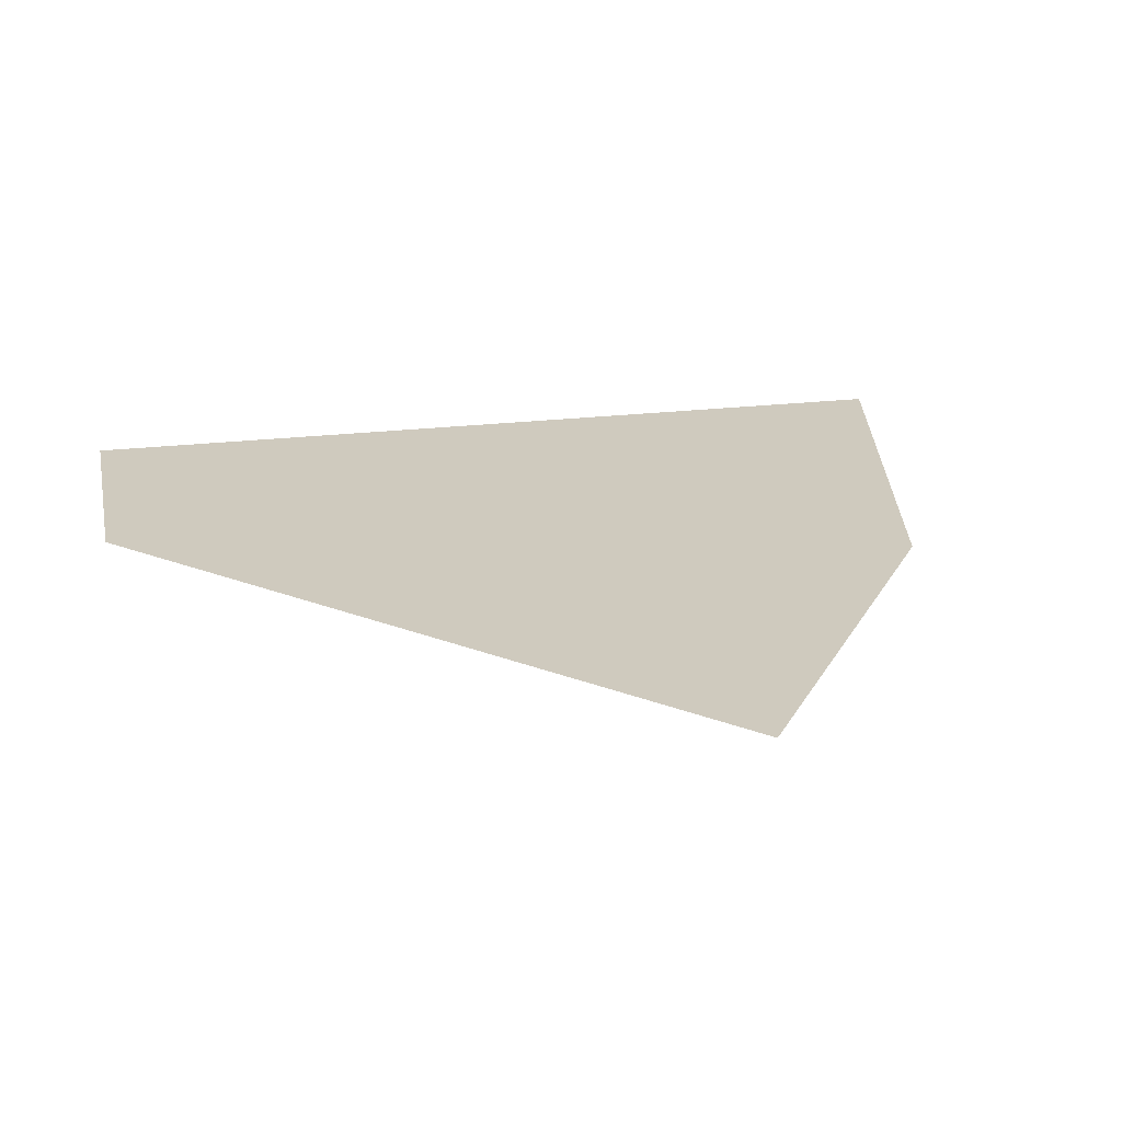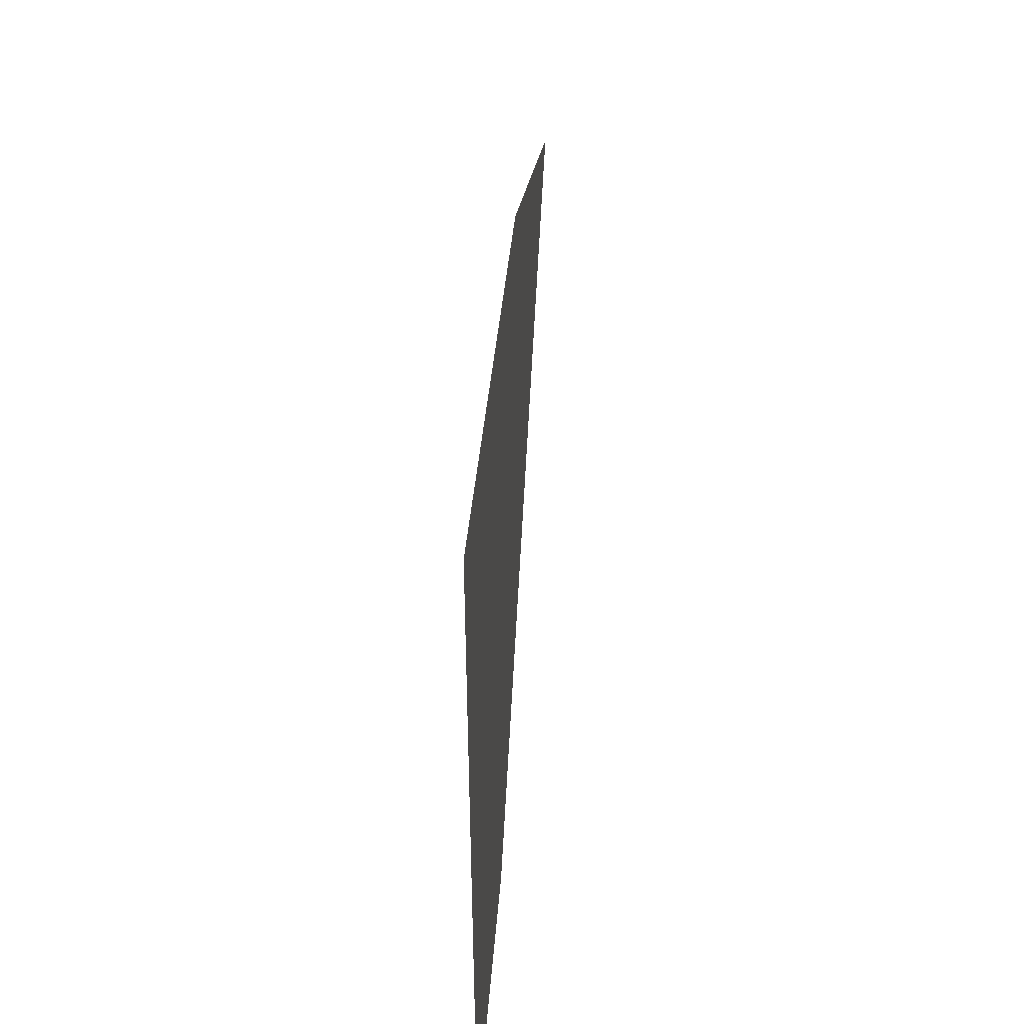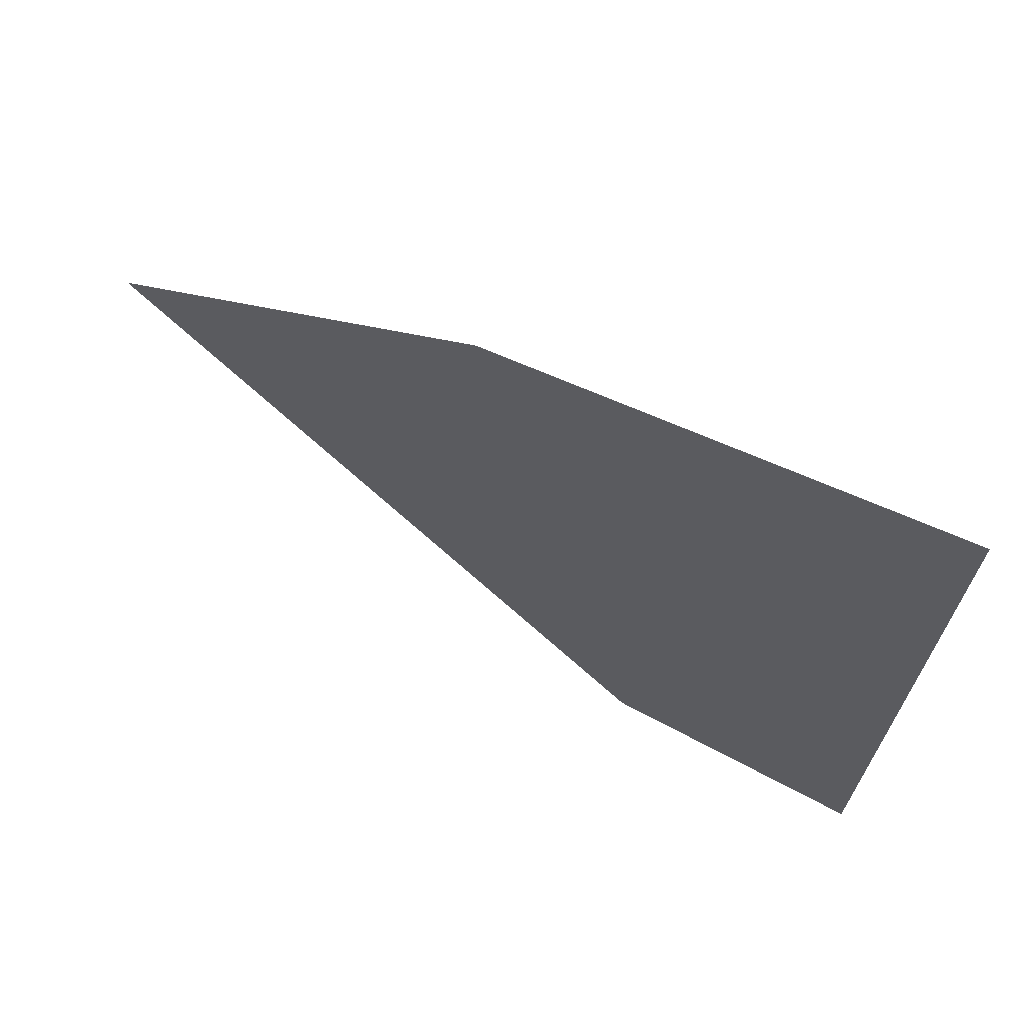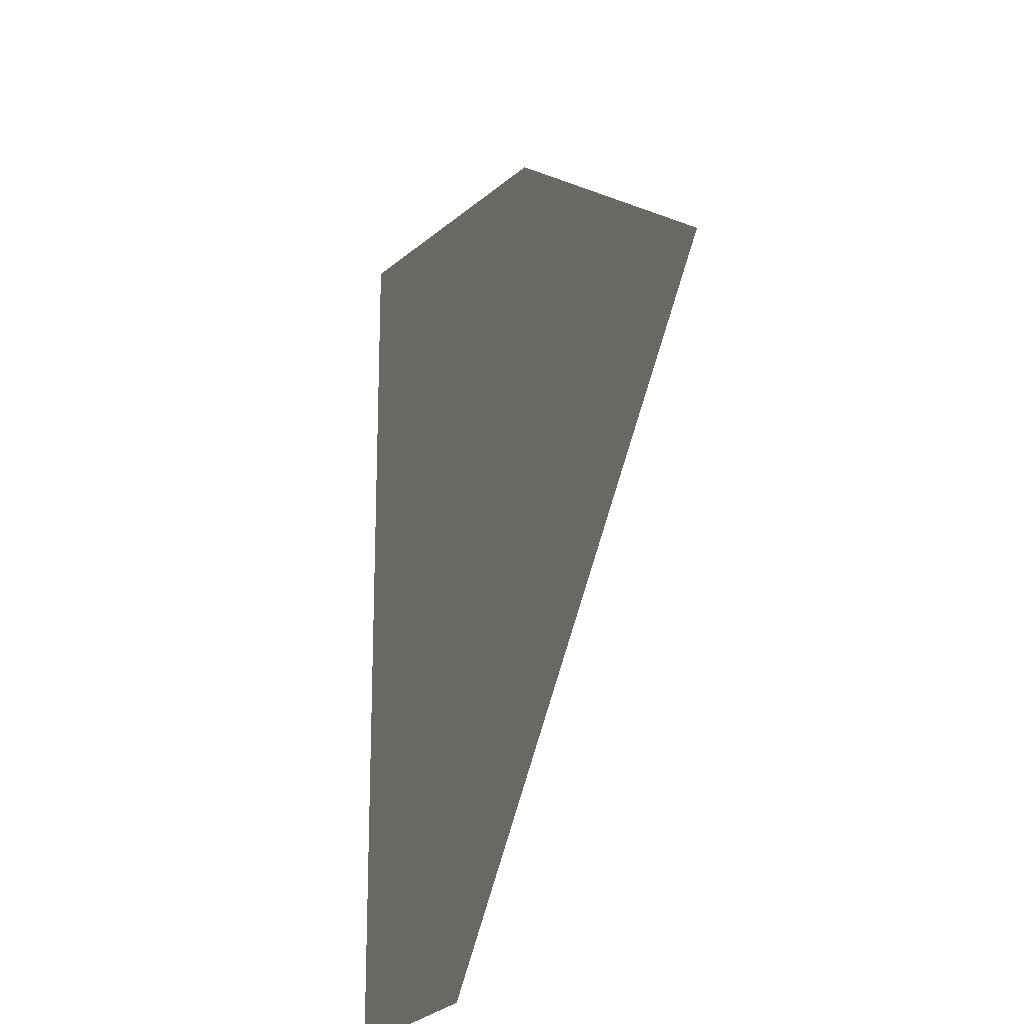
<metadata>
{"format":"obj","ext":"obj","renderer":"f3d","projection":"perspective","resolution":1024,"background":"white","views":[{"elev":23.2,"azim":-101.4,"up":"+Y"},{"elev":50.6,"azim":94.8,"up":"+Z"},{"elev":70.0,"azim":27.9,"up":"+Z"},{"elev":-21.1,"azim":-111.9,"up":"+Z"}]}
</metadata>
<code>
v -0.1832 0.15 1.392
v 0 0.15 1.404
v 0 0.15 1.425
v -0.186 0.15 1.413
v -0.3633 0.15 1.356
v -0.1832 0.15 1.392
v -0.186 0.15 1.413
v -0.3688 0.15 1.376
v -0.09753 0.15 1.312
v -0.1245 0.15 1.311
v -0.1182 0.15 1.236
v -0.09753 0.15 1.312
v -0.1182 0.15 1.236
v -0.1167 0.15 1.219
v -0.08761 0.15 1.164
v -0.219 0.15 1.298
v -0.2455 0.15 1.293
v -0.2058 0.15 1.224
v -0.2028 0.15 1.208
v -0.2058 0.15 1.224
v -0.2455 0.15 1.293
v -0.2166 0.15 1.147
v -0.1754 0.15 1.332
v -0.1245 0.15 1.311
v -0.09753 0.15 1.312
v 0 0.15 1.343
v 0 0.15 1.343
v -0.09753 0.15 1.312
v 0 0.15 1.319
v -0.1754 0.15 1.332
v -0.219 0.15 1.298
v -0.1245 0.15 1.311
v -0.2455 0.15 1.293
v -0.219 0.15 1.298
v -0.1754 0.15 1.332
v -0.3477 0.15 1.298
v -0.3477 0.15 1.298
v -0.3413 0.15 1.274
v -0.2455 0.15 1.293
v -0.1167 0.15 1.219
v -0.1182 0.15 1.236
v -0.2058 0.15 1.224
v -0.2028 0.15 1.208
v 0 0.15 0.9547
v 0 0.15 1.17
v -0.08761 0.15 1.164
v -0.07332 0.15 0.9499
v -0.2166 0.15 1.147
v -0.3028 0.15 1.13
v -0.2471 0.15 0.9222
v -0.175 0.15 0.9365
v -0.09854 0.15 1.004
v -0.1648 0.15 0.9958
v -0.1627 0.15 0.9839
v -0.09753 0.15 0.9925
v -0.08761 0.15 1.164
v -0.1167 0.15 1.219
v -0.09854 0.15 1.004
v -0.07332 0.15 0.9499
v -0.09854 0.15 1.004
v -0.09753 0.15 0.9925
v -0.07332 0.15 0.9499
v -0.07332 0.15 0.9499
v -0.09753 0.15 0.9925
v -0.07754 0.15 0.7566
v -0.06048 0.15 0.7577
v -0.1648 0.15 0.9958
v -0.2028 0.15 1.208
v -0.2166 0.15 1.147
v -0.175 0.15 0.9365
v -0.1648 0.15 0.9958
v -0.175 0.15 0.9365
v -0.1627 0.15 0.9839
v -0.1209 0.15 0.7509
v -0.1627 0.15 0.9839
v -0.175 0.15 0.9365
v -0.1377 0.15 0.7476
v -0.2166 0.15 1.147
v -0.2455 0.15 1.293
v -0.3413 0.15 1.274
v -0.3028 0.15 1.13
v 0 0.15 1.319
v -0.09753 0.15 1.312
v -0.08761 0.15 1.164
v 0 0.15 1.17
v -0.07754 0.15 0.7566
v -0.1209 0.15 0.7509
v -0.09554 0.15 0.7257
v -0.06048 0.15 0.7577
v -0.09554 0.15 0.7257
v -0.1209 0.15 0.7509
v -0.1377 0.15 0.7476
v -0.1894 0.15 0.707
v -0.1894 0.15 0.707
v -0.1377 0.15 0.7476
v -0.1971 0.15 0.7357
v -0.2545 0.15 0.7163
v -0.06048 0.15 0.7577
v -0.09554 0.15 0.7257
v 0 0.15 0.732
v 0 0.15 0.7617
v -0.3688 0.15 1.376
v -0.186 0.15 1.413
v 0 0.15 1.5
v -0.574 0.15 1.386
v 0 0.15 1.5
v -0.186 0.15 1.413
v 0 0.15 1.425
v -0.1832 0.15 1.392
v -0.3633 0.15 1.356
v -0.3477 0.15 1.298
v -0.1754 0.15 1.332
v -0.1832 0.15 1.392
v -0.1754 0.15 1.332
v 0 0.15 1.343
v 0 0.15 1.404
v -0.1377 0.15 0.7476
v -0.175 0.15 0.9365
v -0.2471 0.15 0.9222
v -0.1971 0.15 0.7357
v 0 0.15 0.9547
v -0.07332 0.15 0.9499
v -0.06048 0.15 0.7577
v 0 0.15 0.7617
v -0.1245 0.15 1.311
v -0.219 0.15 1.298
v -0.2058 0.15 1.224
v -0.1182 0.15 1.236
v -0.1167 0.15 1.219
v -0.2028 0.15 1.208
v -0.1648 0.15 0.9958
v -0.09854 0.15 1.004
v -0.09753 0.15 0.9925
v -0.1627 0.15 0.9839
v -0.1209 0.15 0.7509
v -0.07754 0.15 0.7566
v -0.366 0.15 0.6339
v -0.2801 0.15 0.6762
v -0.3265 0.15 0.6865
v -0.3809 0.15 0.6596
v -0.2801 0.15 0.6762
v -0.1894 0.15 0.707
v -0.2545 0.15 0.7163
v -0.2707 0.15 0.7108
v -0.4115 0.15 0.8593
v -0.3265 0.15 0.6865
v -0.3112 0.15 0.694
v -0.4118 0.15 0.9083
v -0.3112 0.15 0.694
v -0.3265 0.15 0.6865
v -0.2801 0.15 0.6762
v -0.2707 0.15 0.7108
v -0.3265 0.15 0.6865
v -0.4115 0.15 0.8593
v -0.4773 0.15 0.8268
v -0.3809 0.15 0.6596
v -0.2707 0.15 0.7108
v -0.2545 0.15 0.7163
v -0.3167 0.15 0.8986
v -0.3511 0.15 0.9334
v -0.2471 0.15 0.9222
v -0.3167 0.15 0.8986
v -0.2545 0.15 0.7163
v -0.1971 0.15 0.7357
v -0.3511 0.15 0.9334
v -0.4118 0.15 0.9083
v -0.3112 0.15 0.694
v -0.2707 0.15 0.7108
v -0.5061 0.15 1.052
v -0.4773 0.15 0.8268
v -0.4115 0.15 0.8593
v -0.4169 0.15 0.9192
v -0.4169 0.15 0.9192
v -0.4115 0.15 0.8593
v -0.4118 0.15 0.9083
v -0.4773 0.15 0.8268
v -0.5061 0.15 1.052
v -0.5849 0.15 1.013
v -0.6579 0.15 0.9643
v -0.3167 0.15 0.8986
v -0.2471 0.15 0.9222
v -0.3859 0.15 1.102
v -0.3552 0.15 0.9448
v -0.3552 0.15 0.9448
v -0.3511 0.15 0.9334
v -0.3167 0.15 0.8986
v -0.3028 0.15 1.13
v -0.3859 0.15 1.102
v -0.2471 0.15 0.9222
v -0.3552 0.15 0.9448
v -0.4169 0.15 0.9192
v -0.4118 0.15 0.9083
v -0.3511 0.15 0.9334
v -0.5085 0.15 1.114
v -0.5718 0.15 1.185
v -0.5061 0.15 1.052
v -0.4169 0.15 0.9192
v -0.5061 0.15 1.052
v -0.5718 0.15 1.185
v -0.6594 0.15 1.142
v -0.5849 0.15 1.013
v -0.4283 0.15 1.147
v -0.5085 0.15 1.114
v -0.4169 0.15 0.9192
v -0.3552 0.15 0.9448
v -0.3859 0.15 1.102
v -0.4339 0.15 1.243
v -0.4283 0.15 1.147
v -0.3552 0.15 0.9448
v -0.3413 0.15 1.274
v -0.4339 0.15 1.243
v -0.3859 0.15 1.102
v -0.3028 0.15 1.13
v -0.5475 0.15 1.197
v -0.5718 0.15 1.185
v -0.5157 0.15 1.13
v -0.5718 0.15 1.185
v -0.5085 0.15 1.114
v -0.5157 0.15 1.13
v -0.5718 0.15 1.185
v -0.5475 0.15 1.197
v -0.5141 0.15 1.241
v -0.6717 0.15 1.163
v -0.5718 0.15 1.185
v -0.6717 0.15 1.163
v -0.6594 0.15 1.142
v -0.5157 0.15 1.13
v -0.5085 0.15 1.114
v -0.4283 0.15 1.147
v -0.434 0.15 1.163
v -0.4339 0.15 1.243
v -0.434 0.15 1.163
v -0.4283 0.15 1.147
v -0.4339 0.15 1.243
v -0.4595 0.15 1.234
v -0.434 0.15 1.163
v -0.5141 0.15 1.241
v -0.4595 0.15 1.234
v -0.4339 0.15 1.243
v -0.3477 0.15 1.298
v -0.3477 0.15 1.298
v -0.4339 0.15 1.243
v -0.3413 0.15 1.274
v -0.5141 0.15 1.241
v -0.5475 0.15 1.197
v -0.4595 0.15 1.234
v -0.4595 0.15 1.234
v -0.5475 0.15 1.197
v -0.5157 0.15 1.13
v -0.434 0.15 1.163
v -0.6717 0.15 1.163
v -0.5141 0.15 1.241
v -0.5372 0.15 1.297
v -0.7019 0.15 1.216
v -0.5372 0.15 1.297
v -0.5141 0.15 1.241
v -0.3477 0.15 1.298
v -0.3633 0.15 1.356
v -0.5372 0.15 1.297
v -0.3633 0.15 1.356
v -0.3688 0.15 1.376
v -0.5453 0.15 1.317
v -0.7019 0.15 1.216
v -0.5372 0.15 1.297
v -0.5453 0.15 1.317
v -0.7125 0.15 1.234
v -0.574 0.15 1.386
v -0.5453 0.15 1.317
v -0.3688 0.15 1.376
v -0.7125 0.15 1.234
v -0.5453 0.15 1.317
v -0.574 0.15 1.386
v -0.5176 0.15 0.5176
v -0.4456 0.15 0.5807
v -0.493 0.15 0.5786
v -0.5386 0.15 0.5386
v -0.4312 0.15 0.626
v -0.4456 0.15 0.5807
v -0.366 0.15 0.6339
v -0.3809 0.15 0.6596
v -0.6198 0.15 0.7235
v -0.493 0.15 0.5786
v -0.4802 0.15 0.5898
v -0.6328 0.15 0.7708
v -0.4802 0.15 0.5898
v -0.493 0.15 0.5786
v -0.4456 0.15 0.5807
v -0.4455 0.15 0.6165
v -0.493 0.15 0.5786
v -0.6198 0.15 0.7235
v -0.6751 0.15 0.6751
v -0.5386 0.15 0.5386
v -0.4312 0.15 0.626
v -0.4455 0.15 0.6165
v -0.4456 0.15 0.5807
v -0.4455 0.15 0.6165
v -0.4312 0.15 0.626
v -0.5384 0.15 0.786
v -0.5807 0.15 0.8108
v -0.4773 0.15 0.8268
v -0.5384 0.15 0.786
v -0.4312 0.15 0.626
v -0.3809 0.15 0.6596
v -0.5807 0.15 0.8108
v -0.6328 0.15 0.7708
v -0.4802 0.15 0.5898
v -0.4455 0.15 0.6165
v -0.7611 0.15 0.885
v -0.6751 0.15 0.6751
v -0.6198 0.15 0.7235
v -0.6406 0.15 0.78
v -0.6406 0.15 0.78
v -0.6198 0.15 0.7235
v -0.6328 0.15 0.7708
v -0.7611 0.15 0.885
v -0.8271 0.15 0.8271
v -0.6751 0.15 0.6751
v -0.5384 0.15 0.786
v -0.4773 0.15 0.8268
v -0.6579 0.15 0.9643
v -0.5876 0.15 0.8206
v -0.5876 0.15 0.8206
v -0.5807 0.15 0.8108
v -0.5384 0.15 0.786
v -0.5876 0.15 0.8206
v -0.6406 0.15 0.78
v -0.6328 0.15 0.7708
v -0.5807 0.15 0.8108
v -0.7795 0.15 0.9445
v -0.8591 0.15 0.997
v -0.7611 0.15 0.885
v -0.6406 0.15 0.78
v -0.7611 0.15 0.885
v -0.8591 0.15 0.997
v -0.9326 0.15 0.9326
v -0.8271 0.15 0.8271
v -0.7106 0.15 0.9974
v -0.7795 0.15 0.9445
v -0.6406 0.15 0.78
v -0.5876 0.15 0.8206
v -0.6579 0.15 0.9643
v -0.7407 0.15 1.088
v -0.7106 0.15 0.9974
v -0.5876 0.15 0.8206
v -0.6594 0.15 1.142
v -0.7407 0.15 1.088
v -0.6579 0.15 0.9643
v -0.5849 0.15 1.013
v -0.8388 0.15 1.015
v -0.8591 0.15 0.997
v -0.7905 0.15 0.9576
v -0.8591 0.15 0.997
v -0.7795 0.15 0.9445
v -0.7905 0.15 0.9576
v -0.8591 0.15 0.997
v -0.8388 0.15 1.015
v -0.8178 0.15 1.066
v -0.95 0.15 0.95
v -0.8591 0.15 0.997
v -0.95 0.15 0.95
v -0.9326 0.15 0.9326
v -0.7905 0.15 0.9576
v -0.7795 0.15 0.9445
v -0.7106 0.15 0.9974
v -0.7203 0.15 1.011
v -0.7407 0.15 1.088
v -0.7203 0.15 1.011
v -0.7106 0.15 0.9974
v -0.7407 0.15 1.088
v -0.7632 0.15 1.073
v -0.7203 0.15 1.011
v -0.8178 0.15 1.066
v -0.7632 0.15 1.073
v -0.7407 0.15 1.088
v -0.6717 0.15 1.163
v -0.6717 0.15 1.163
v -0.7407 0.15 1.088
v -0.6594 0.15 1.142
v -0.7632 0.15 1.073
v -0.8178 0.15 1.066
v -0.8388 0.15 1.015
v -0.7632 0.15 1.073
v -0.8388 0.15 1.015
v -0.7905 0.15 0.9576
v -0.7203 0.15 1.011
v -0.95 0.15 0.95
v -0.8178 0.15 1.066
v -0.8545 0.15 1.114
v -0.9926 0.15 0.9926
v -0.8545 0.15 1.114
v -0.8178 0.15 1.066
v -0.6717 0.15 1.163
v -0.7019 0.15 1.216
v -0.8545 0.15 1.114
v -0.7019 0.15 1.216
v -0.7125 0.15 1.234
v -0.8675 0.15 1.131
v -0.9926 0.15 0.9926
v -0.8545 0.15 1.114
v -0.8675 0.15 1.131
v -1.008 0.15 1.008
v -1.061 0.15 1.061
v -0.8675 0.15 1.131
v -0.7125 0.15 1.234
v -0.574 0.15 1.386
v -1.008 0.15 1.008
v -0.8675 0.15 1.131
v -1.061 0.15 1.061
v 0 0.15 0.35
v 0 0.15 0.732
v -0.09554 0.15 0.7257
v -0.1894 0.15 0.707
v 0 0.15 0.35
v -0.1894 0.15 0.707
v -0.2801 0.15 0.6762
v -0.366 0.15 0.6339
v -0.35 0.15 0.35
v 0 0.15 0.35
v -0.366 0.15 0.6339
v -0.4456 0.15 0.5807
v -0.4456 0.15 0.5807
v -0.5176 0.15 0.5176
v -0.35 0.15 0.35
g mesh6940114
f 1 2 3
f 3 4 1
f 5 6 7
f 7 8 5
f 9 10 11
f 12 13 14
f 14 15 12
f 16 17 18
f 19 20 21
f 21 22 19
f 23 24 25
f 25 26 23
f 27 28 29
f 30 31 32
f 33 34 35
f 35 36 33
f 37 38 39
f 40 41 42
f 42 43 40
f 44 45 46
f 46 47 44
f 48 49 50
f 50 51 48
f 52 53 54
f 54 55 52
f 56 57 58
f 58 59 56
f 60 61 62
f 63 64 65
f 65 66 63
f 67 68 69
f 69 70 67
f 71 72 73
f 74 75 76
f 76 77 74
f 78 79 80
f 80 81 78
f 82 83 84
f 84 85 82
f 86 87 88
f 88 89 86
f 90 91 92
f 92 93 90
f 94 95 96
f 96 97 94
f 98 99 100
f 100 101 98
f 102 103 104
f 104 105 102
f 106 107 108
f 109 110 111
f 111 112 109
f 113 114 115
f 115 116 113
f 117 118 119
f 119 120 117
f 121 122 123
f 123 124 121
f 125 126 127
f 127 128 125
f 129 130 131
f 131 132 129
f 133 134 135
f 135 136 133
f 137 138 139
f 139 140 137
f 141 142 143
f 143 144 141
f 145 146 147
f 147 148 145
f 149 150 151
f 151 152 149
f 153 154 155
f 155 156 153
f 157 158 159
f 159 160 157
f 161 162 163
f 163 164 161
f 165 166 167
f 167 168 165
f 169 170 171
f 171 172 169
f 173 174 175
f 176 177 178
f 178 179 176
f 180 181 182
f 182 183 180
f 184 185 186
f 187 188 189
f 190 191 192
f 192 193 190
f 194 195 196
f 196 197 194
f 198 199 200
f 200 201 198
f 202 203 204
f 204 205 202
f 206 207 208
f 208 209 206
f 210 211 212
f 212 213 210
f 214 215 216
f 217 218 219
f 220 221 222
f 222 223 220
f 224 225 226
f 227 228 229
f 229 230 227
f 231 232 233
f 234 235 236
f 237 238 239
f 239 240 237
f 241 242 243
f 244 245 246
f 247 248 249
f 249 250 247
f 251 252 253
f 253 254 251
f 255 256 257
f 257 258 255
f 259 260 261
f 261 262 259
f 263 264 265
f 265 266 263
f 267 268 269
f 270 271 272
f 273 274 275
f 275 276 273
f 277 278 279
f 279 280 277
f 281 282 283
f 283 284 281
f 285 286 287
f 287 288 285
f 289 290 291
f 291 292 289
f 293 294 295
f 296 297 298
f 298 299 296
f 300 301 302
f 302 303 300
f 304 305 306
f 306 307 304
f 308 309 310
f 310 311 308
f 312 313 314
f 315 316 317
f 318 319 320
f 320 321 318
f 322 323 324
f 325 326 327
f 327 328 325
f 329 330 331
f 331 332 329
f 333 334 335
f 335 336 333
f 337 338 339
f 339 340 337
f 341 342 343
f 343 344 341
f 345 346 347
f 347 348 345
f 349 350 351
f 352 353 354
f 355 356 357
f 357 358 355
f 359 360 361
f 362 363 364
f 364 365 362
f 366 367 368
f 369 370 371
f 372 373 374
f 374 375 372
f 376 377 378
f 379 380 381
f 382 383 384
f 384 385 382
f 386 387 388
f 388 389 386
f 390 391 392
f 392 393 390
f 394 395 396
f 396 397 394
f 398 399 400
f 400 401 398
f 402 403 404
f 404 405 402
f 406 407 408
f 409 410 411
f 411 412 409
f 413 414 415
f 415 416 413
f 417 418 419
f 419 420 417
f 421 422 423

</code>
